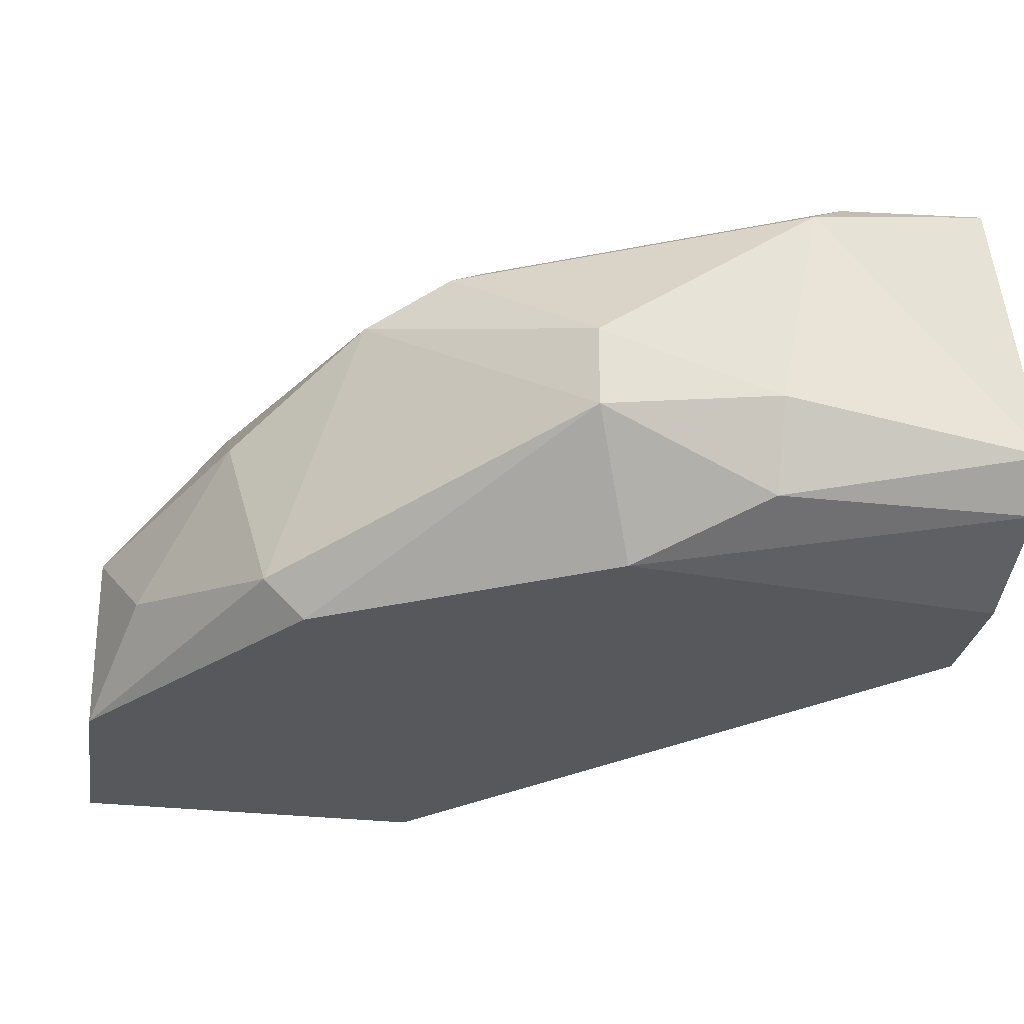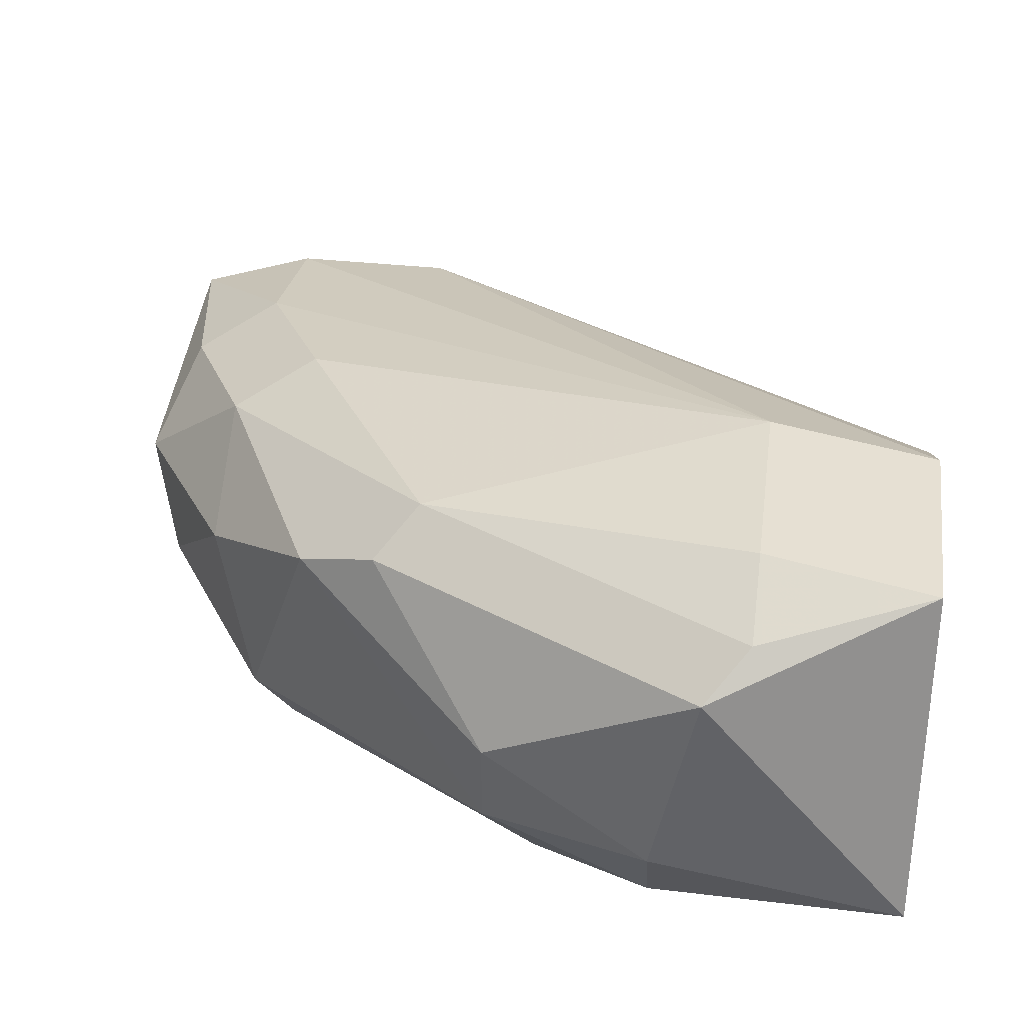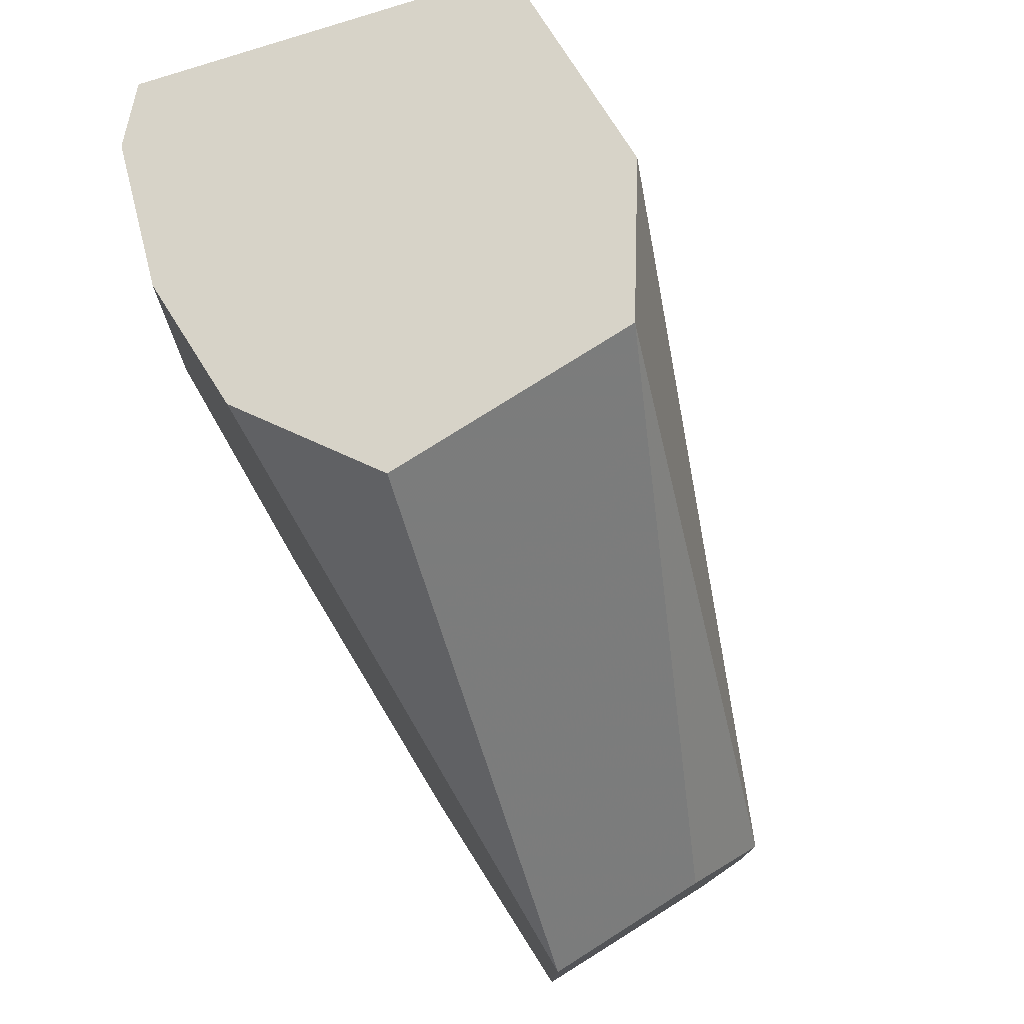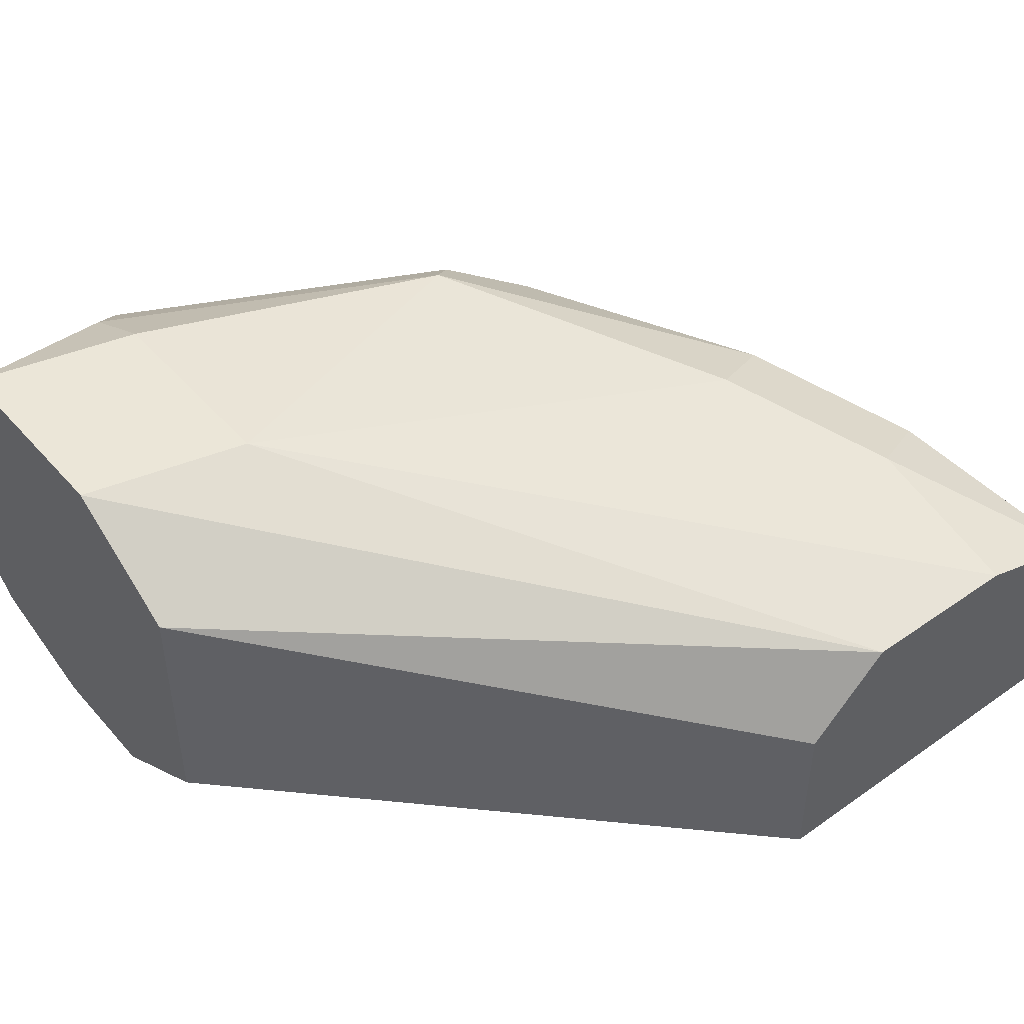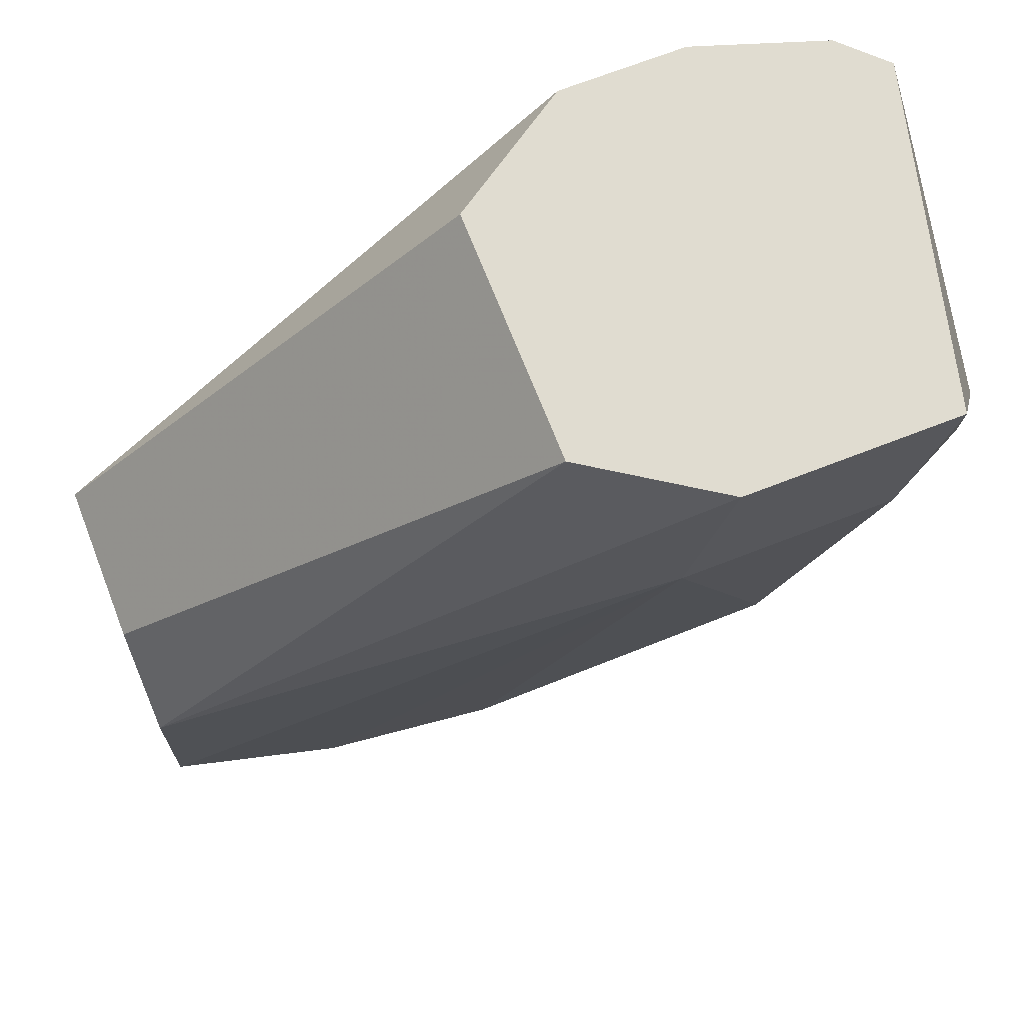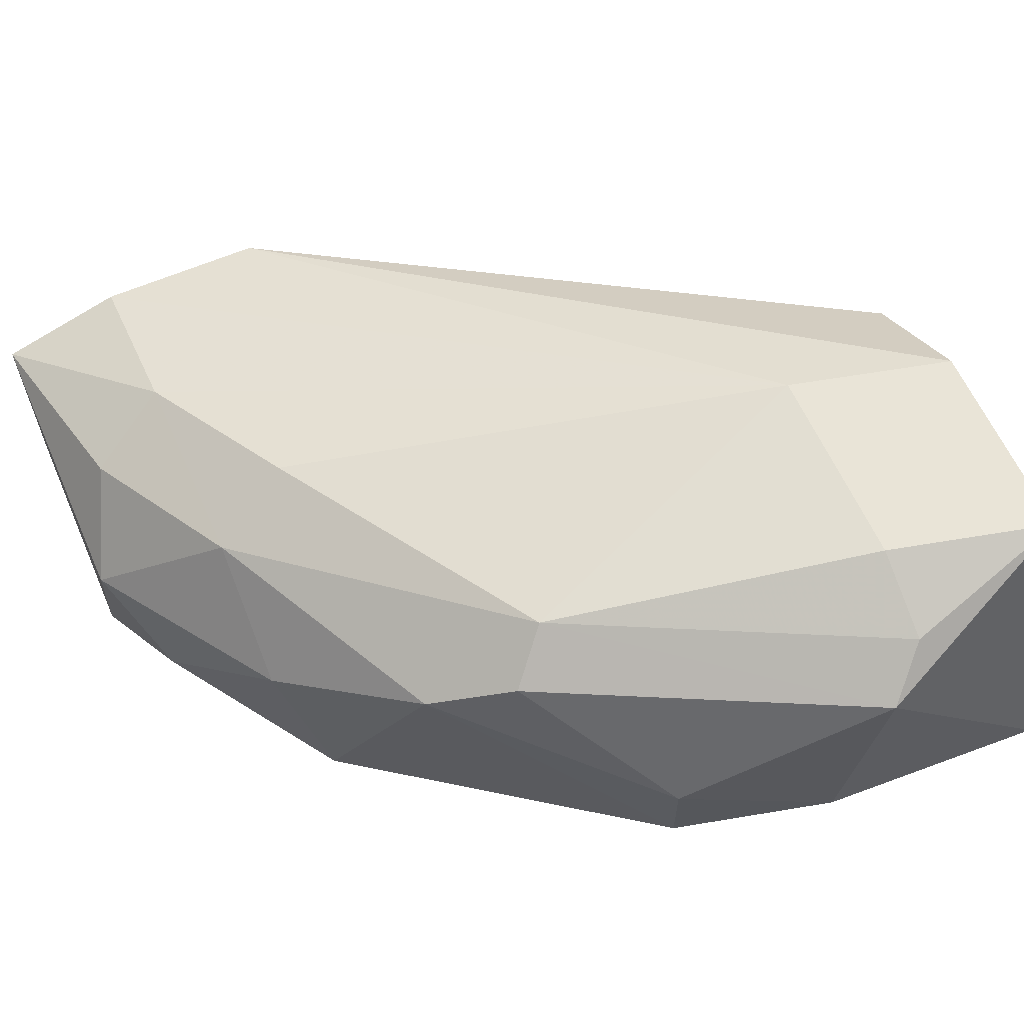
<metadata>
{"format":"obj","ext":"obj","renderer":"f3d","projection":"perspective","resolution":1024,"background":"white","views":[{"elev":-28.5,"azim":80.5,"up":"+Z"},{"elev":38.3,"azim":97.7,"up":"+Z"},{"elev":77.1,"azim":-122.3,"up":"+Y"},{"elev":46.5,"azim":-128.6,"up":"+Z"},{"elev":69.7,"azim":-21.3,"up":"+Y"},{"elev":61.2,"azim":66.2,"up":"+Z"}]}
</metadata>
<code>
v 0.02562 -0.005947 0.04639
v 0.002372 -0.02674 0.03538
v 0.009682 -0.02679 0.03536
v 0.02194 -0.001043 0.03536
v 0.01459 -0.001043 0.04516
v 0.007232 -0.02311 0.04394
v 0.002327 -0.01575 0.03536
v 0.02562 -0.01331 0.03904
v 0.02071 -0.01943 0.04394
v 0.002327 -0.0182 0.04271
v 0.01826 -0.001043 0.04762
v 0.02684 -0.001043 0.03781
v 0.01459 -0.001043 0.03781
v 0.01826 -0.02065 0.03536
v 0.02071 -0.01575 0.04639
v 0.002327 -0.02679 0.04149
v 0.01091 -0.02679 0.04026
v 0.02439 -0.001043 0.04762
v 0.02316 -0.01208 0.03536
v 0.02684 -0.007174 0.04516
v 0.01704 -0.005947 0.04762
v 0.01826 -0.02188 0.03658
v 0.01336 -0.02311 0.04394
v 0.002327 -0.01575 0.04026
v 0.01826 -0.001043 0.03536
v 0.01213 -0.02065 0.04516
v 0.02684 -0.008401 0.03904
v 0.002327 -0.02311 0.04271
v 0.02562 -0.01331 0.04149
v 0.01704 -0.02311 0.04149
v 0.02316 -0.005947 0.04762
v 0.02562 -0.008401 0.03658
v 0.02194 -0.01698 0.04516
v 0.01336 -0.02556 0.03781
v 0.02562 -0.001043 0.03658
v 0.008458 -0.02556 0.04271
f 17 23 36
f 3 2 7
f 4 3 7
f 4 5 11
f 5 10 11
f 4 11 12
f 5 4 13
f 7 5 13
f 3 4 14
f 2 3 16
f 7 2 16
f 10 7 16
f 16 3 17
f 12 11 18
f 14 4 19
f 8 14 19
f 1 15 20
f 18 1 20
f 12 18 20
f 11 10 21
f 18 11 21
f 8 9 22
f 3 14 22
f 14 8 22
f 9 15 23
f 5 7 24
f 10 5 24
f 7 10 24
f 4 7 25
f 13 4 25
f 7 13 25
f 21 6 26
f 15 21 26
f 23 15 26
f 6 23 26
f 12 20 27
f 16 6 28
f 10 16 28
f 6 21 28
f 21 10 28
f 9 8 29
f 8 27 29
f 27 20 29
f 22 9 30
f 9 23 30
f 23 17 30
f 15 1 31
f 1 18 31
f 21 15 31
f 18 21 31
f 8 19 32
f 12 27 32
f 27 8 32
f 15 9 33
f 20 15 33
f 9 29 33
f 29 20 33
f 17 3 34
f 3 22 34
f 22 30 34
f 30 17 34
f 4 12 35
f 19 4 35
f 12 32 35
f 32 19 35
f 6 16 36
f 16 17 36
f 23 6 36

</code>
